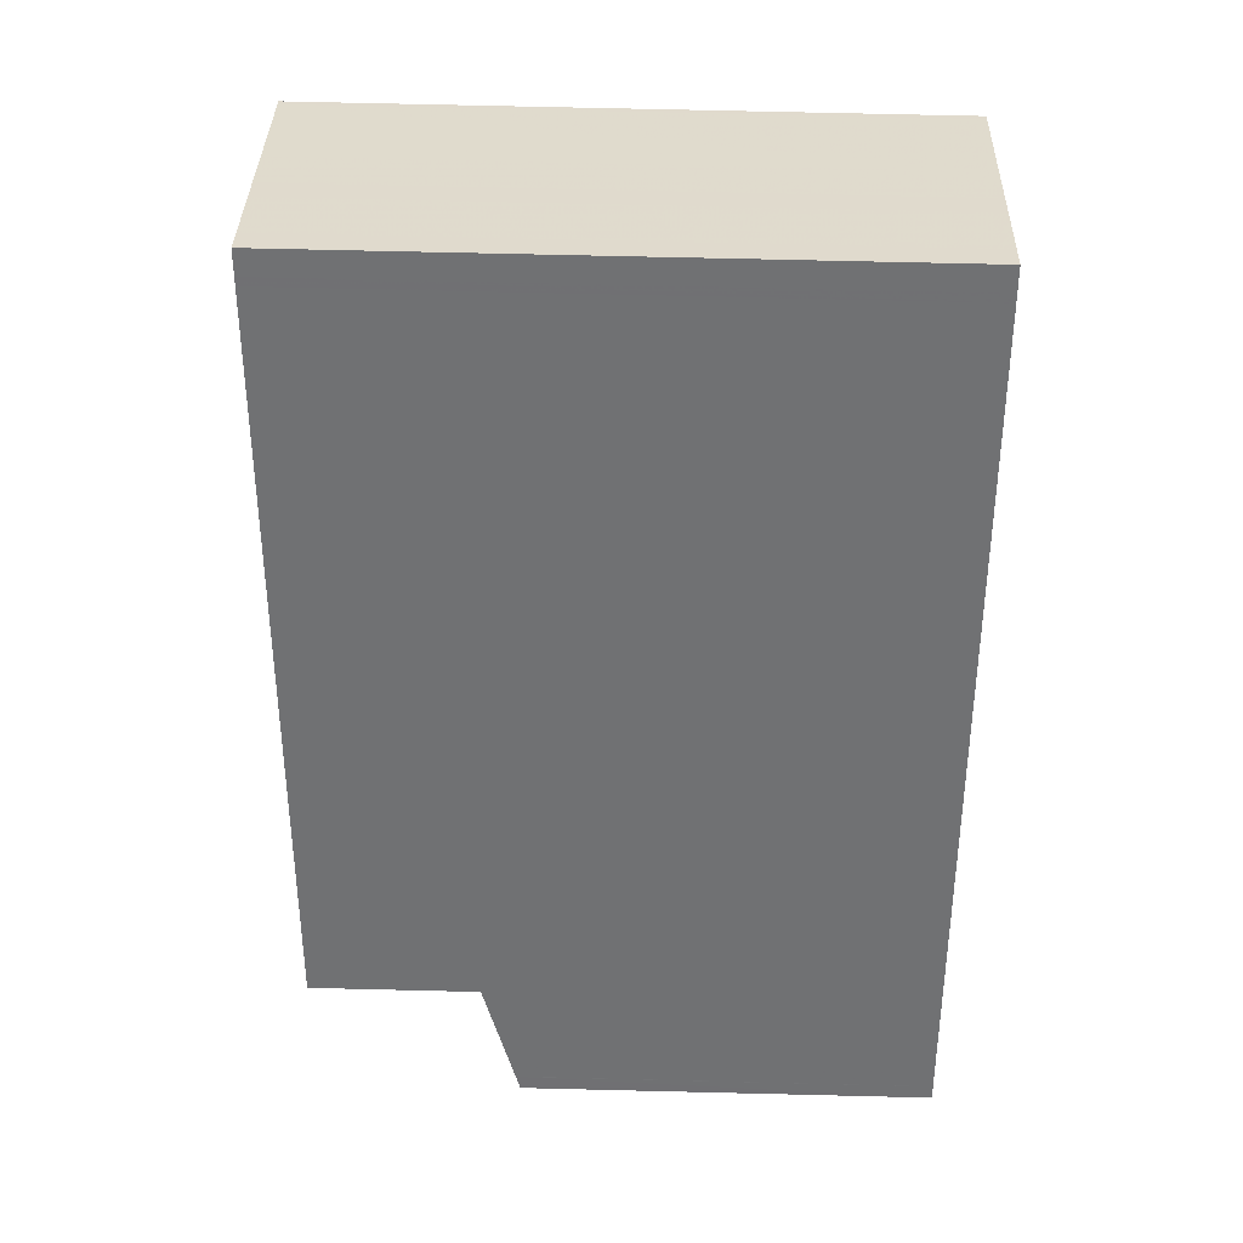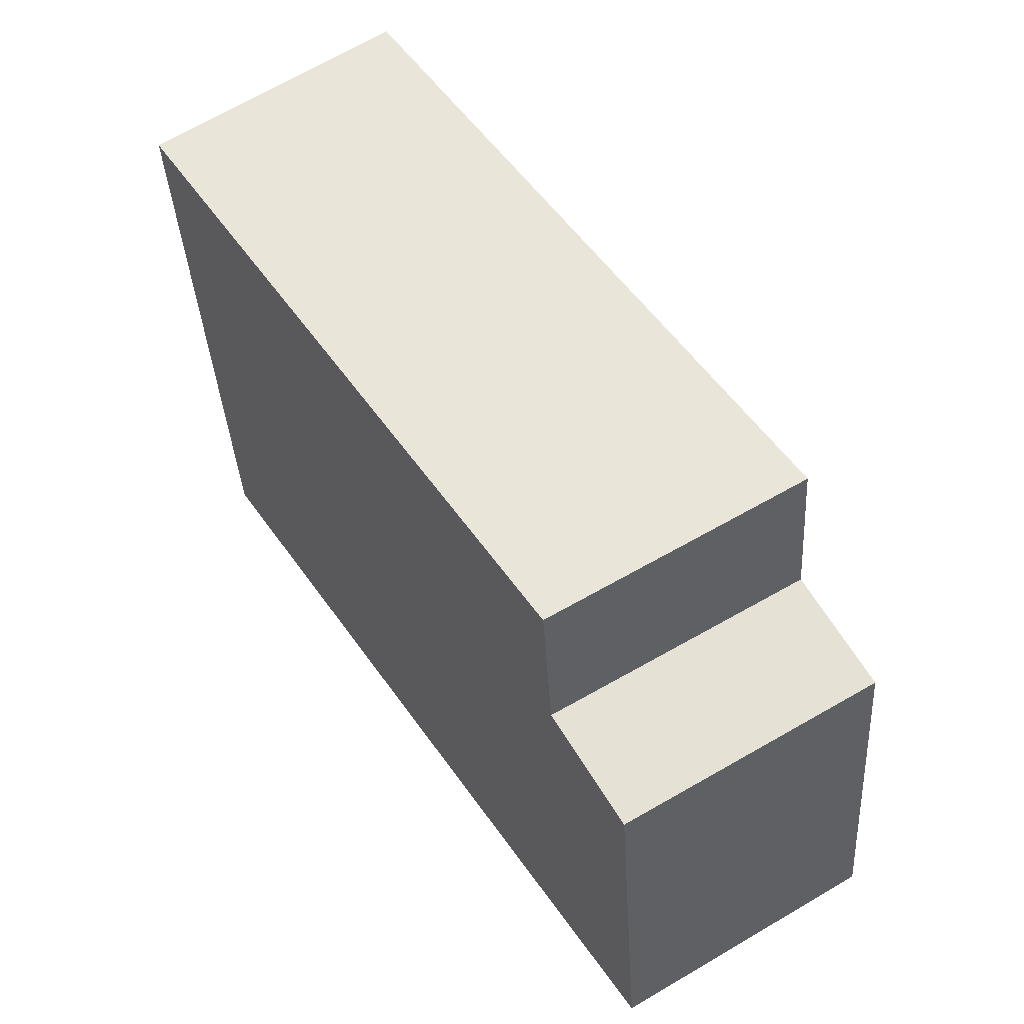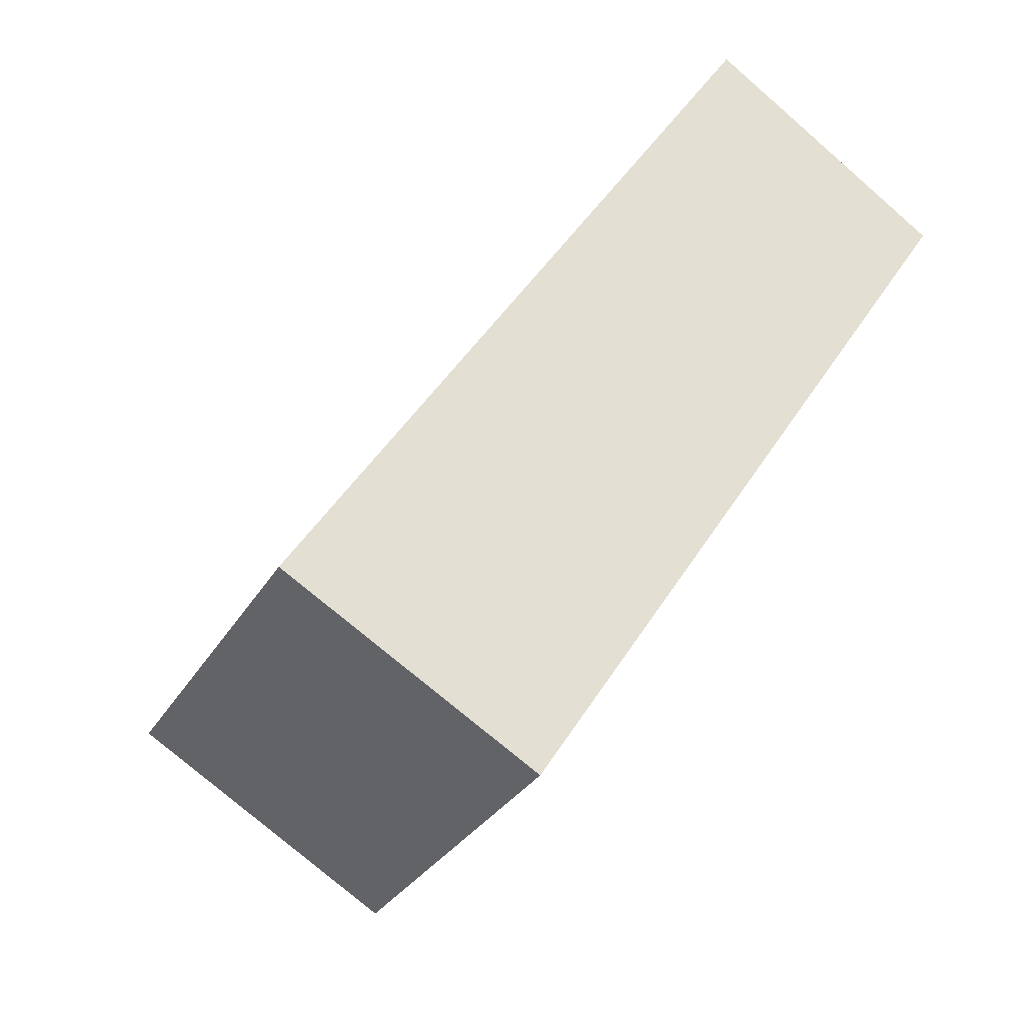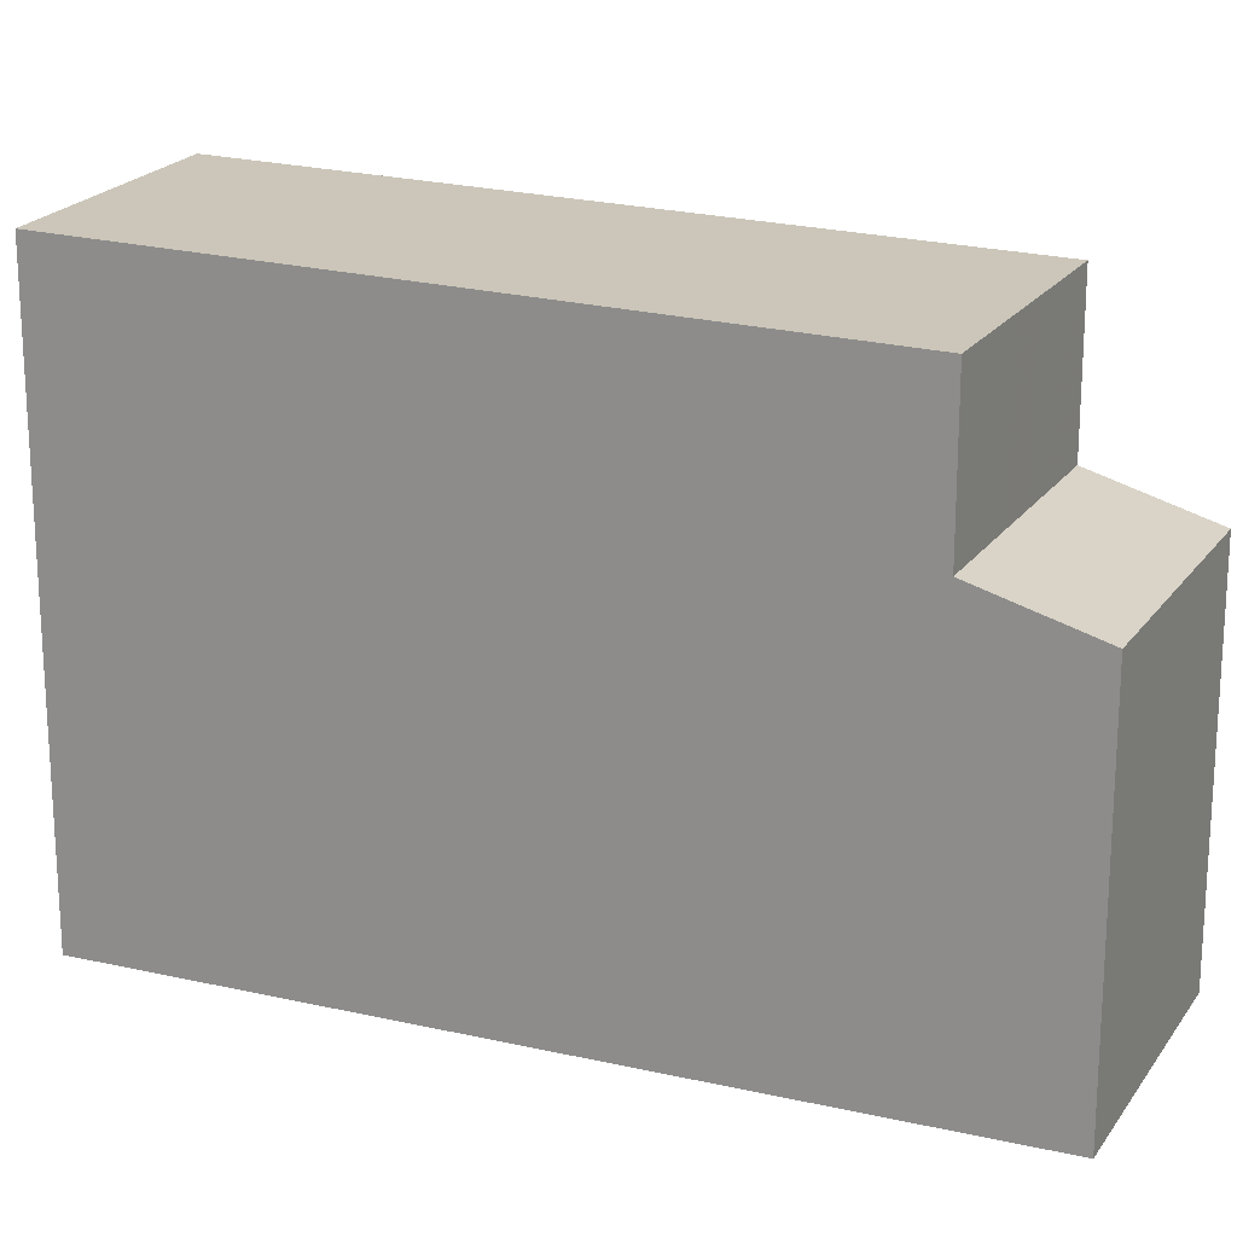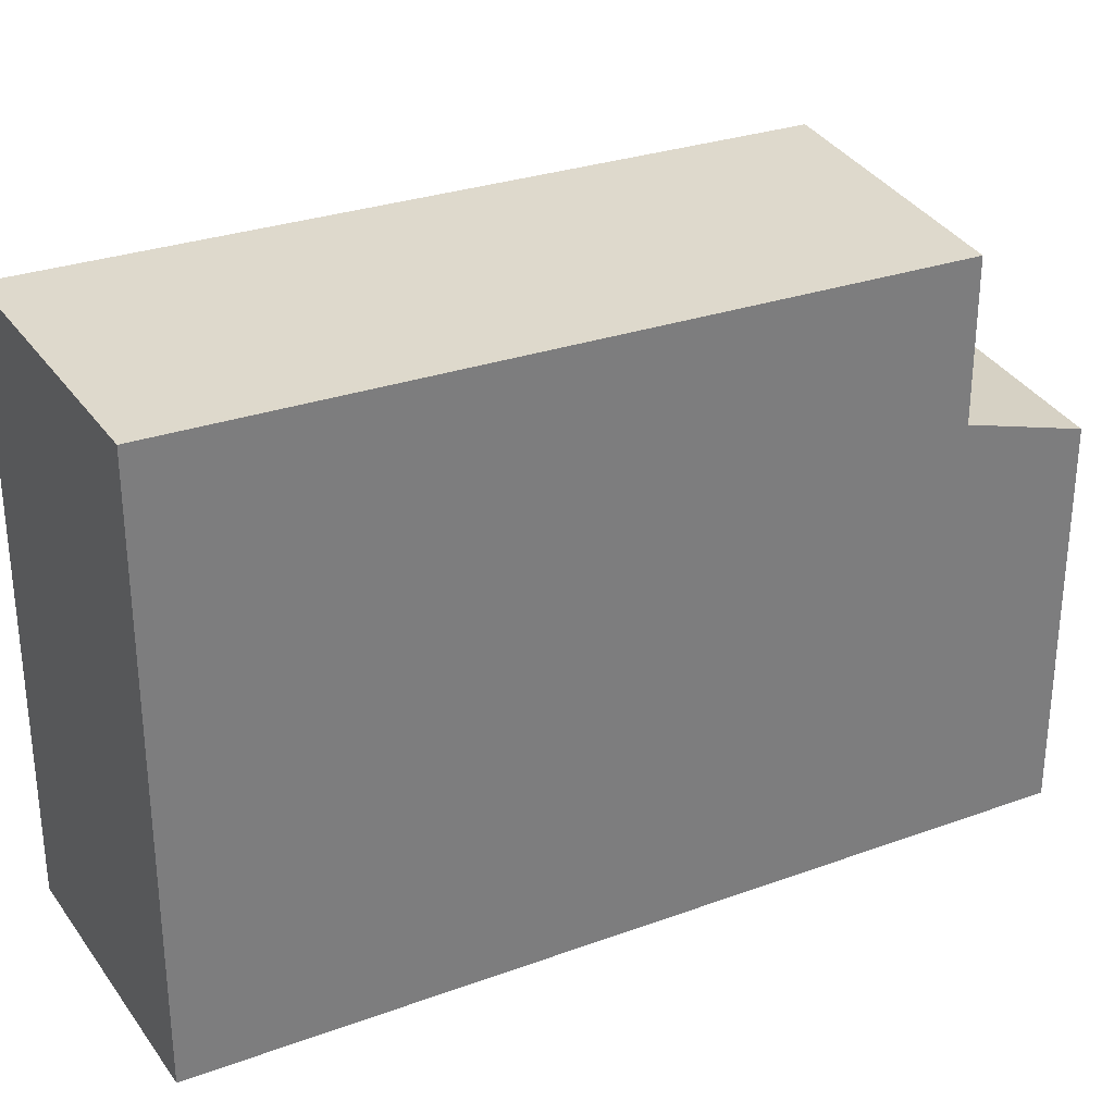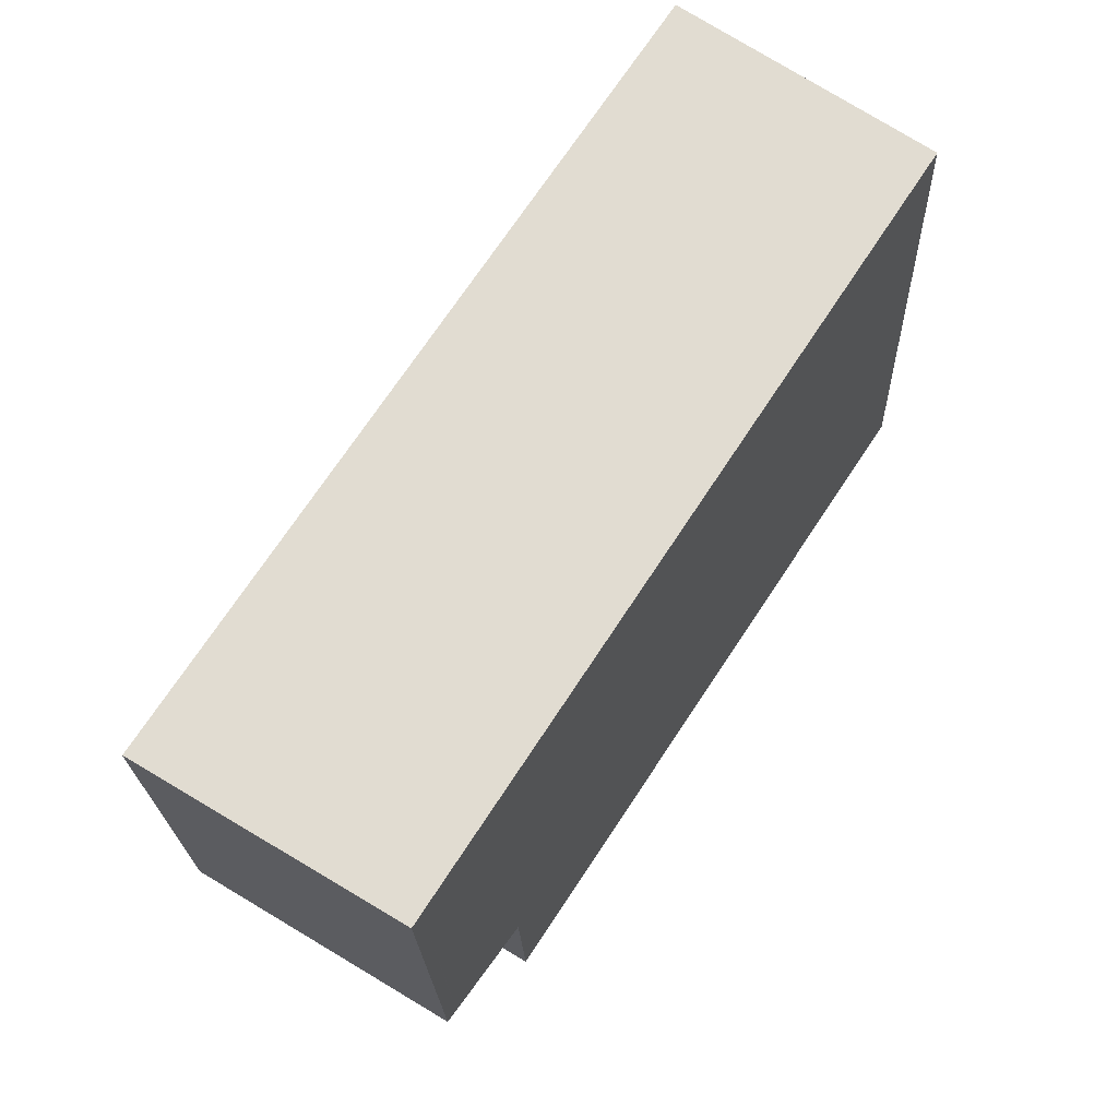
<metadata>
{"format":"obj","ext":"obj","renderer":"f3d","projection":"perspective","resolution":1024,"background":"white","views":[{"elev":67.9,"azim":91.4,"up":"+Y"},{"elev":-37.7,"azim":3.4,"up":"+Y"},{"elev":-29.4,"azim":155.5,"up":"+Y"},{"elev":20.0,"azim":-34.2,"up":"+Z"},{"elev":32.2,"azim":-84.3,"up":"+Z"},{"elev":-21.6,"azim":-178.0,"up":"+Y"}]}
</metadata>
<code>
v -585.7 -1596 11
v -581.4 -1593 11.01
v -572.6 -1606 7.087
v -577.1 -1609 7.128
v -579.7 -1595 10.93
v -584.1 -1598 10.93
v -581.1 -1593 11
v -585.6 -1596 11
v -584 -1598 10.93
v -585.5 -1596 11
v -585.6 -1596 11
v -579.7 -1595 10.93
v -581.1 -1593 11
v -581.4 -1593 11.01
v -578.3 -1607 10.66
v -573.8 -1604 10.65
v -573.8 -1604 7.736
v -578.3 -1607 7.778
v -577 -1609 7.127
v -578.2 -1607 10.66
v -578.2 -1607 7.777
v -573.8 -1604 10.65
v -573.8 -1604 7.736
v -572.6 -1606 7.087
v -578.3 -1607 7.778
v -578.2 -1607 7.777
v -573.8 -1604 10.65
v -573.8 -1604 10.65
v -573.8 -1604 7.736
v -578.2 -1607 10.66
v -578.3 -1607 10.66
v -573.8 -1604 7.736
v -577.3 -1609 7.206
v -577.2 -1609 7.205
v -572.7 -1606 7.164
v -572.7 -1606 7.164
v -581 -1593 10.99
v -581 -1593 10.99
v -585.4 -1596 11
v -585.5 -1596 11
v -577.8 -1608 7.467
v -577.7 -1608 7.467
v -573.2 -1605 7.426
v -573.2 -1605 7.426
v -581.5 -1593 10.99
v -581.5 -1593 11
v -581.8 -1593 11.01
v -573.2 -1606 7.168
v -573 -1606 7.091
v -574.2 -1605 10.65
v -574.2 -1605 10.65
v -580.1 -1595 10.93
v -574.2 -1605 7.74
v -574.2 -1605 7.74
v -573.7 -1605 7.43
v -577.3 -1609 7.208
v -577.2 -1609 7.207
v -573.2 -1606 7.171
v -572.8 -1606 7.167
v -572.7 -1606 7.167
v -574.2 -1607 7.178
v -574.1 -1607 7.1
v -575.3 -1605 7.75
v -574.2 -1607 7.18
v -574.7 -1606 7.439
v -582.5 -1594 10.99
v -582.6 -1594 11
v -582.8 -1594 11.01
v -575.3 -1605 10.66
v -575.3 -1605 10.66
v -581.1 -1596 10.93
v -575.3 -1605 7.75
v -583 -1594 11
v -582.9 -1594 10.99
v -583.2 -1594 11.01
v -575.7 -1605 10.66
v -581.6 -1596 10.93
v -575.7 -1605 10.66
v -575.7 -1605 7.754
v -574.5 -1607 7.104
v -574.6 -1607 7.182
v -575.7 -1605 7.754
v -574.6 -1607 7.184
v -575.1 -1606 7.443
v -583.7 -1595 10.99
v -583.8 -1595 11
v -584 -1594 11
v -576.5 -1606 10.66
v -576.5 -1606 10.66
v -582.4 -1597 10.93
v -576.5 -1606 7.761
v -575.5 -1608 7.189
v -575.3 -1608 7.112
v -576.5 -1606 7.761
v -575.5 -1608 7.192
v -575.9 -1607 7.451
v -585.6 -1596 11
v -585.7 -1596 11
v -585.7 -1596 -1.776e-15
v -585.6 -1596 0
v -581.1 -1593 11
v -581.4 -1593 11.01
v -581.4 -1593 0
v -581.1 -1593 0
v -572.6 -1606 7.087
v -572.6 -1606 7.087
v -572.6 -1606 0
v -572.6 -1606 -8.882e-16
v -577.3 -1609 7.206
v -577.1 -1609 7.128
v -577.1 -1609 0
v -577.3 -1609 -8.882e-16
v -573.8 -1604 10.65
v -579.7 -1595 10.93
v -579.7 -1595 1.776e-15
v -573.8 -1604 -1.776e-15
v -585.5 -1596 11
v -584.1 -1598 10.93
v -584.1 -1598 0
v -585.5 -1596 0
v -581 -1593 10.99
v -581.1 -1593 11
v -581.1 -1593 0
v -581 -1593 0
v -585.7 -1596 11
v -585.6 -1596 11
v -585.6 -1596 -1.776e-15
v -585.7 -1596 -1.776e-15
v -584 -1594 11
v -585.6 -1596 11
v -585.6 -1596 0
v -584 -1594 0
v -581.4 -1593 11.01
v -581.4 -1593 11.01
v -581.4 -1593 0
v -581.4 -1593 0
v -577.1 -1609 7.128
v -577 -1609 7.127
v -577 -1609 0
v -577.1 -1609 0
v -573 -1606 7.091
v -572.6 -1606 7.087
v -572.6 -1606 -8.882e-16
v -573 -1606 0
v -584.1 -1598 10.93
v -578.3 -1607 10.66
v -578.3 -1607 0
v -584.1 -1598 0
v -573.2 -1605 7.426
v -573.8 -1604 7.736
v -573.8 -1604 -8.882e-16
v -573.2 -1605 -8.882e-16
v -577.3 -1609 7.208
v -577.3 -1609 7.206
v -577.3 -1609 -8.882e-16
v -577.3 -1609 0
v -572.6 -1606 7.087
v -572.7 -1606 7.164
v -572.7 -1606 -8.882e-16
v -572.6 -1606 0
v -579.7 -1595 10.93
v -581 -1593 10.99
v -581 -1593 0
v -579.7 -1595 1.776e-15
v -585.6 -1596 11
v -585.5 -1596 11
v -585.5 -1596 0
v -585.6 -1596 -1.776e-15
v -578.3 -1607 7.778
v -577.8 -1608 7.467
v -577.8 -1608 0
v -578.3 -1607 0
v -572.7 -1606 7.167
v -573.2 -1605 7.426
v -573.2 -1605 -8.882e-16
v -572.7 -1606 0
v -581.4 -1593 11.01
v -581.8 -1593 11.01
v -581.8 -1593 0
v -581.4 -1593 0
v -574.1 -1607 7.1
v -573 -1606 7.091
v -573 -1606 0
v -574.1 -1607 0
v -577.8 -1608 7.467
v -577.3 -1609 7.208
v -577.3 -1609 0
v -577.8 -1608 0
v -572.7 -1606 7.164
v -572.7 -1606 7.167
v -572.7 -1606 0
v -572.7 -1606 -8.882e-16
v -574.5 -1607 7.104
v -574.1 -1607 7.1
v -574.1 -1607 0
v -574.5 -1607 -8.882e-16
v -581.8 -1593 11.01
v -582.8 -1594 11.01
v -582.8 -1594 0
v -581.8 -1593 0
v -582.8 -1594 11.01
v -583.2 -1594 11.01
v -583.2 -1594 0
v -582.8 -1594 0
v -575.3 -1608 7.112
v -574.5 -1607 7.104
v -574.5 -1607 -8.882e-16
v -575.3 -1608 0
v -583.2 -1594 11.01
v -584 -1594 11
v -584 -1594 0
v -583.2 -1594 0
v -577 -1609 7.127
v -575.3 -1608 7.112
v -575.3 -1608 0
v -577 -1609 0
v -572.6 -1606 0
v -577.1 -1609 0
v -585.7 -1596 0
v -581.4 -1593 0
f 14 2 7 13
f 34 19 4 33
f 28 12 5 27
f 38 13 7 37
f 40 8 10 39
f 10 8 1 11
f 46 13 38 45
f 47 14 13 46
f 23 17 16 22
f 81 61 62 80
f 31 6 9 30
f 20 15 18 21
f 52 12 28 51
f 53 23 22 50
f 36 3 24 35
f 57 34 33 56
f 83 64 61 81
f 60 36 35 59
f 37 5 12 38
f 39 9 6 40
f 45 38 12 52
f 41 25 26 42
f 82 63 65 84
f 43 29 32 44
f 67 46 45 66
f 68 47 46 67
f 48 35 24 49
f 71 52 51 70
f 72 53 50 69
f 59 35 48 58
f 66 45 52 71
f 54 29 43 55
f 56 41 42 57
f 84 65 64 83
f 59 43 44 60
f 58 55 43 59
f 61 48 49 62
f 64 58 48 61
f 63 54 55 65
f 86 73 74 85
f 87 75 73 86
f 90 77 78 89
f 91 79 76 88
f 85 74 77 90
f 65 55 58 64
f 73 67 66 74
f 75 68 67 73
f 77 71 70 78
f 79 72 69 76
f 74 66 71 77
f 93 19 34 92
f 92 34 57 95
f 96 42 26 94
f 95 57 42 96
f 85 39 10 86
f 86 10 11 87
f 89 30 9 90
f 88 20 21 91
f 90 9 39 85
f 92 81 80 93
f 95 83 81 92
f 94 82 84 96
f 96 84 83 95
f 98 99 100 97
f 102 103 104 101
f 106 107 108 105
f 110 111 112 109
f 114 115 116 113
f 118 119 120 117
f 122 123 124 121
f 126 127 128 125
f 130 131 132 129
f 134 135 136 133
f 138 139 140 137
f 142 143 144 141
f 146 147 148 145
f 150 151 152 149
f 154 155 156 153
f 158 159 160 157
f 162 163 164 161
f 166 167 168 165
f 170 171 172 169
f 174 175 176 173
f 178 179 180 177
f 182 183 184 181
f 186 187 188 185
f 190 191 192 189
f 194 195 196 193
f 198 199 200 197
f 202 203 204 201
f 206 207 208 205
f 210 211 212 209
f 214 215 216 213
f 218 219 220 217

</code>
